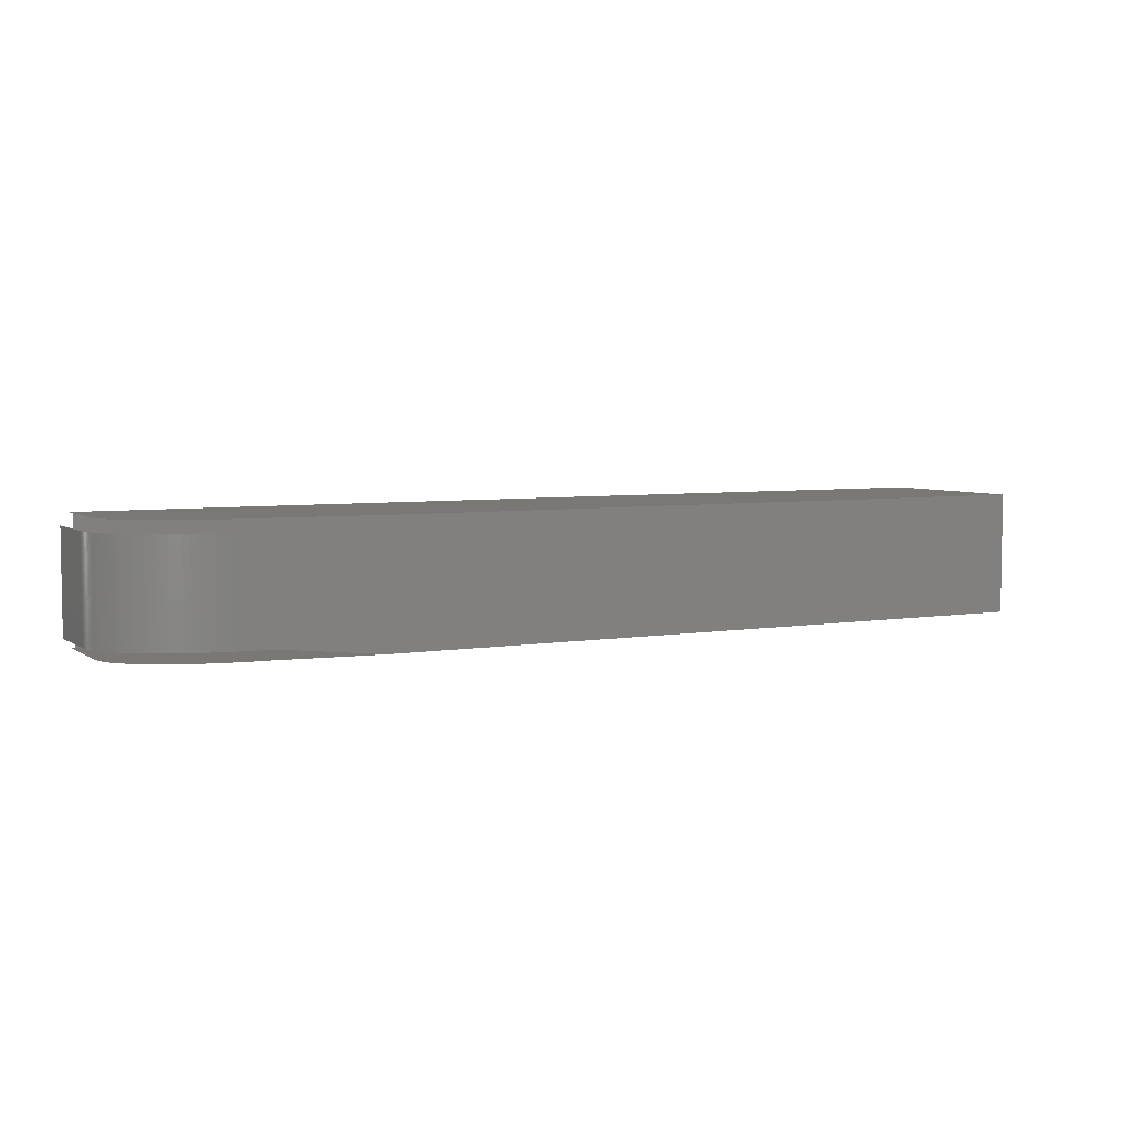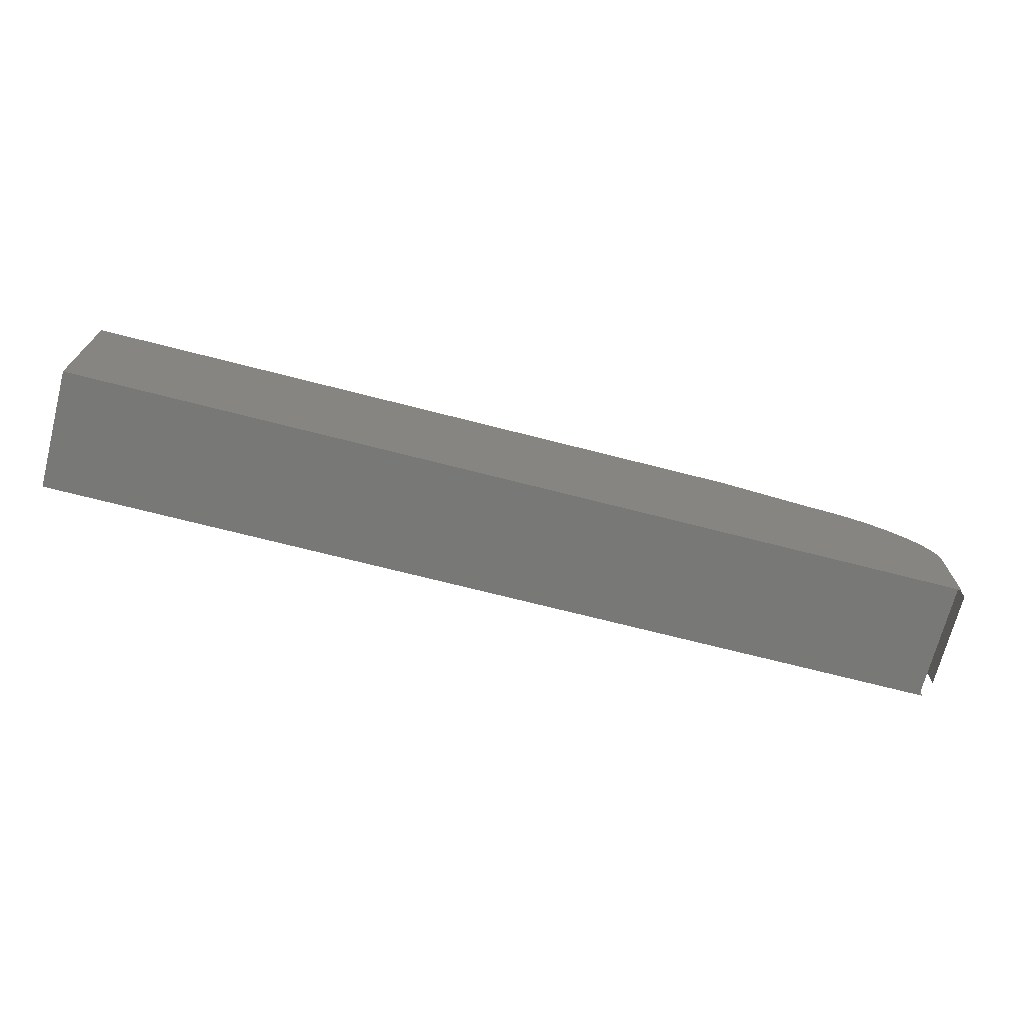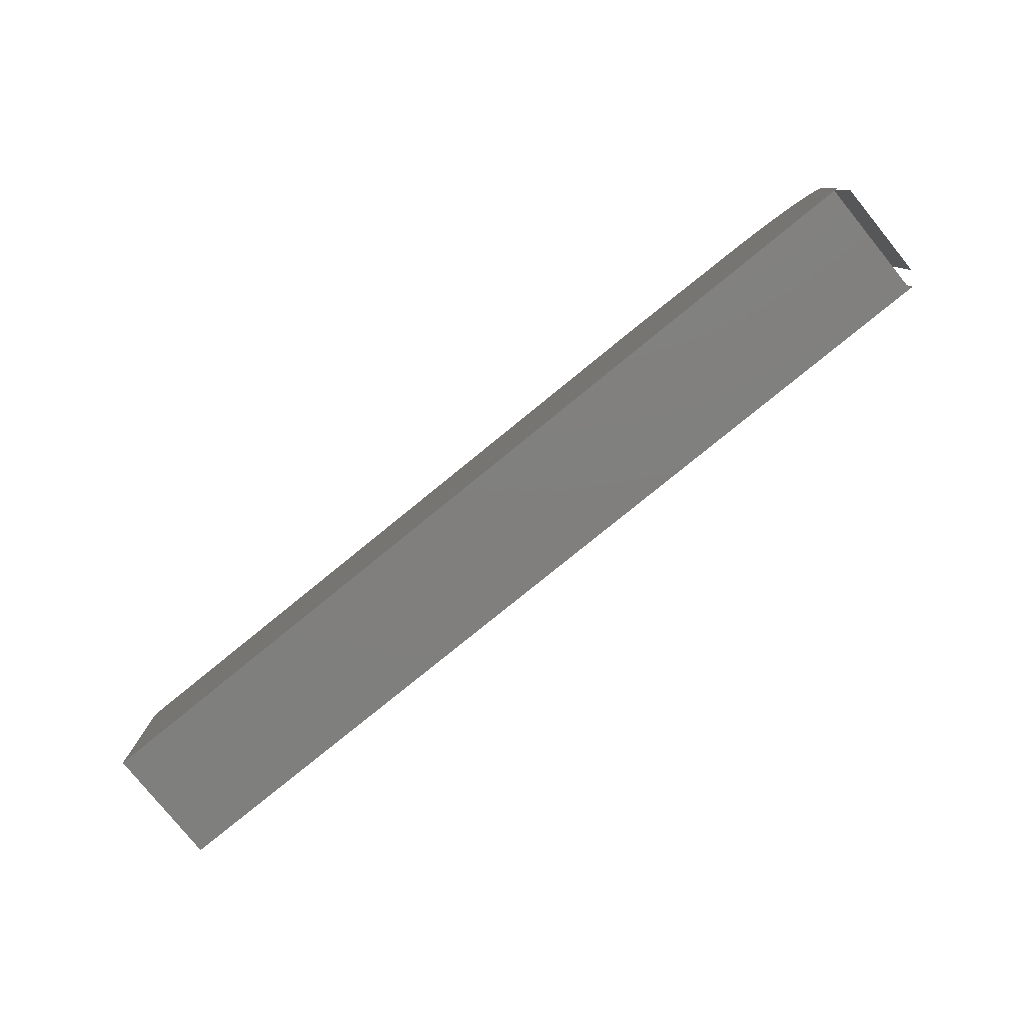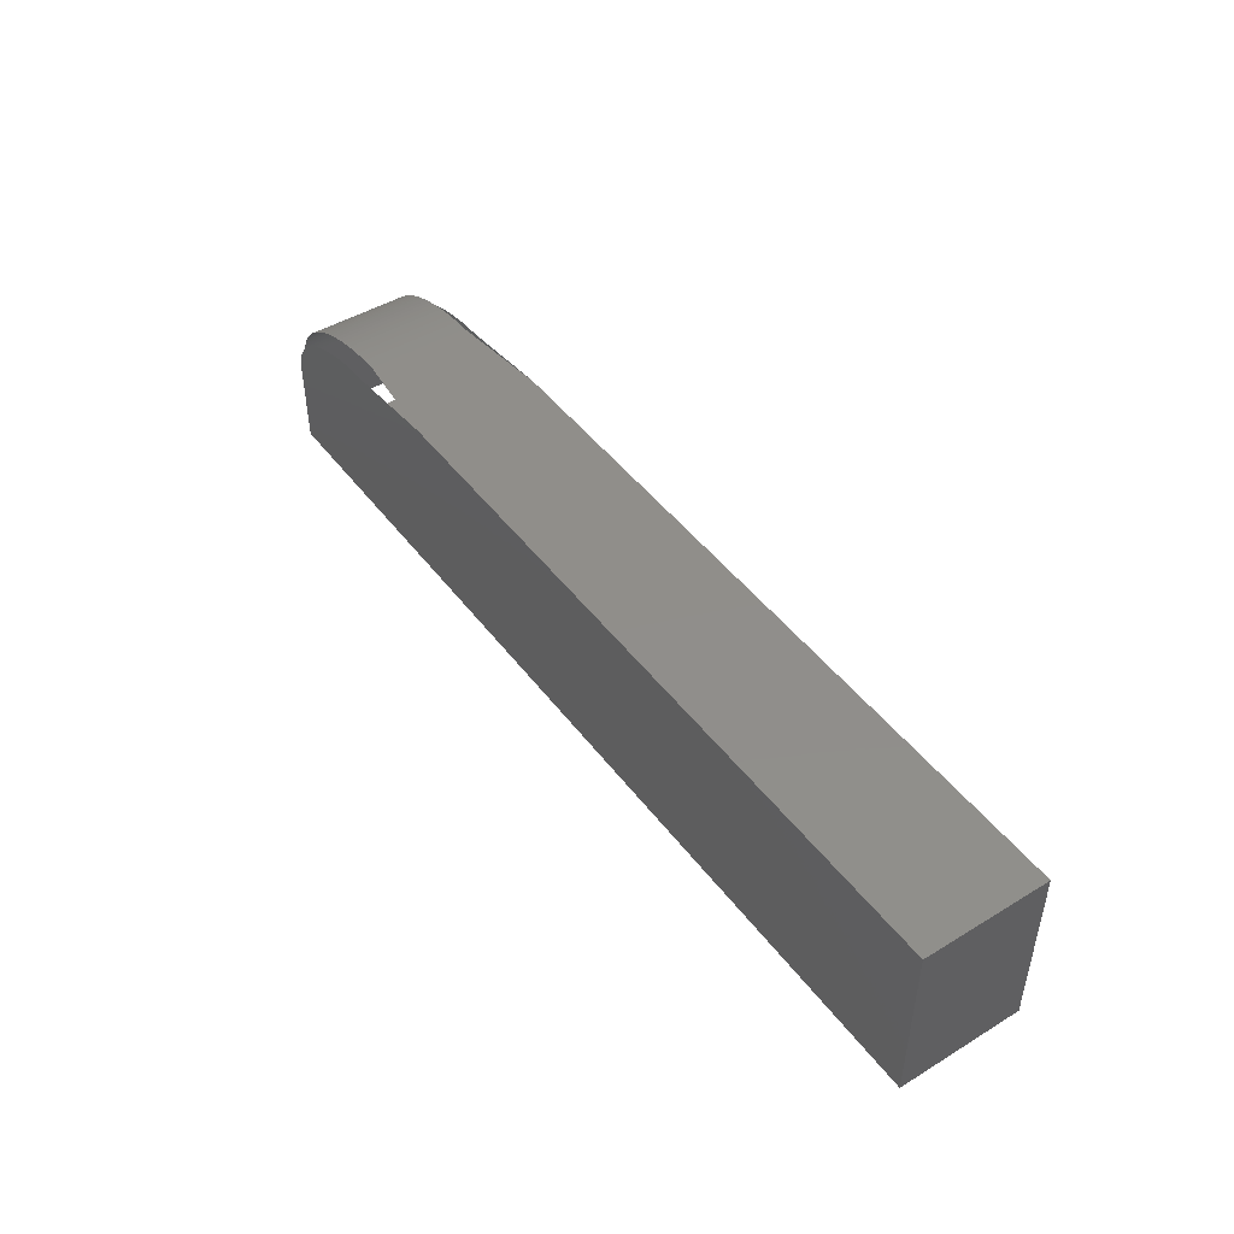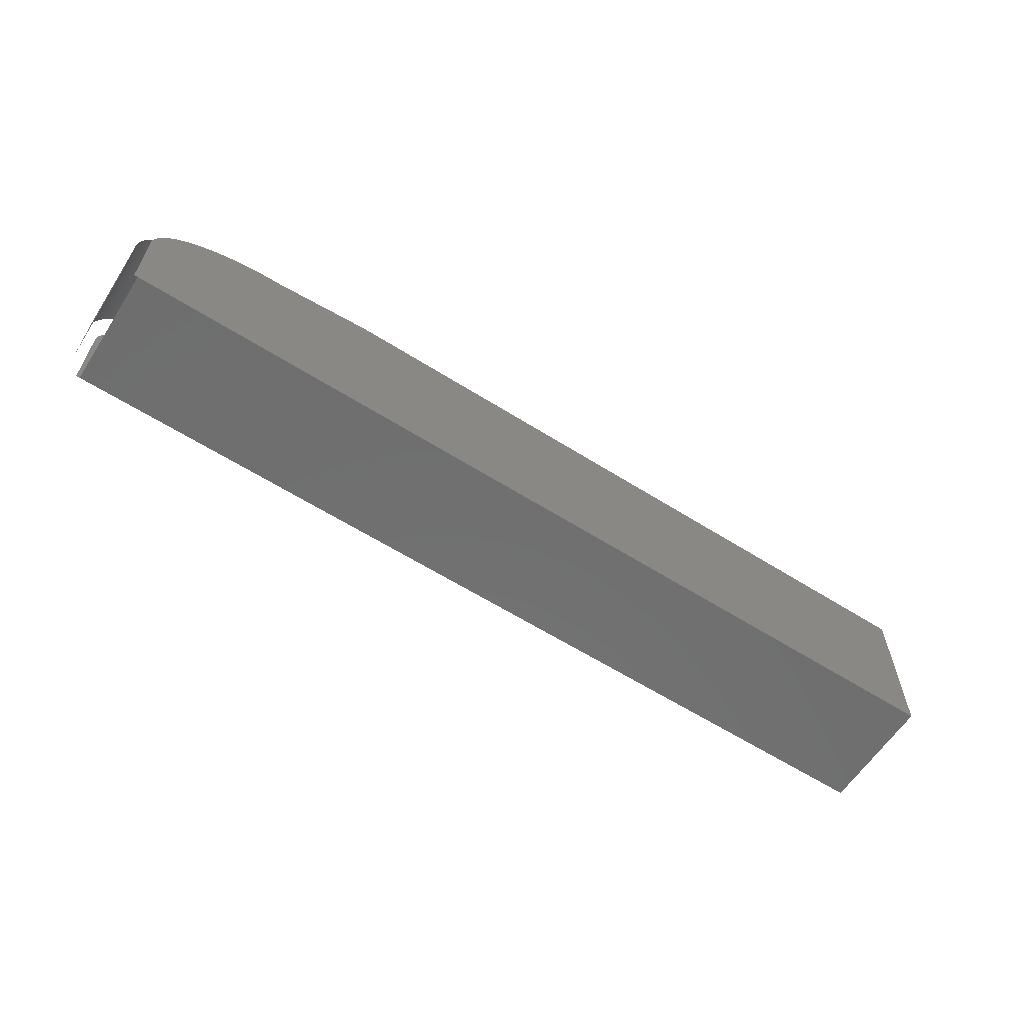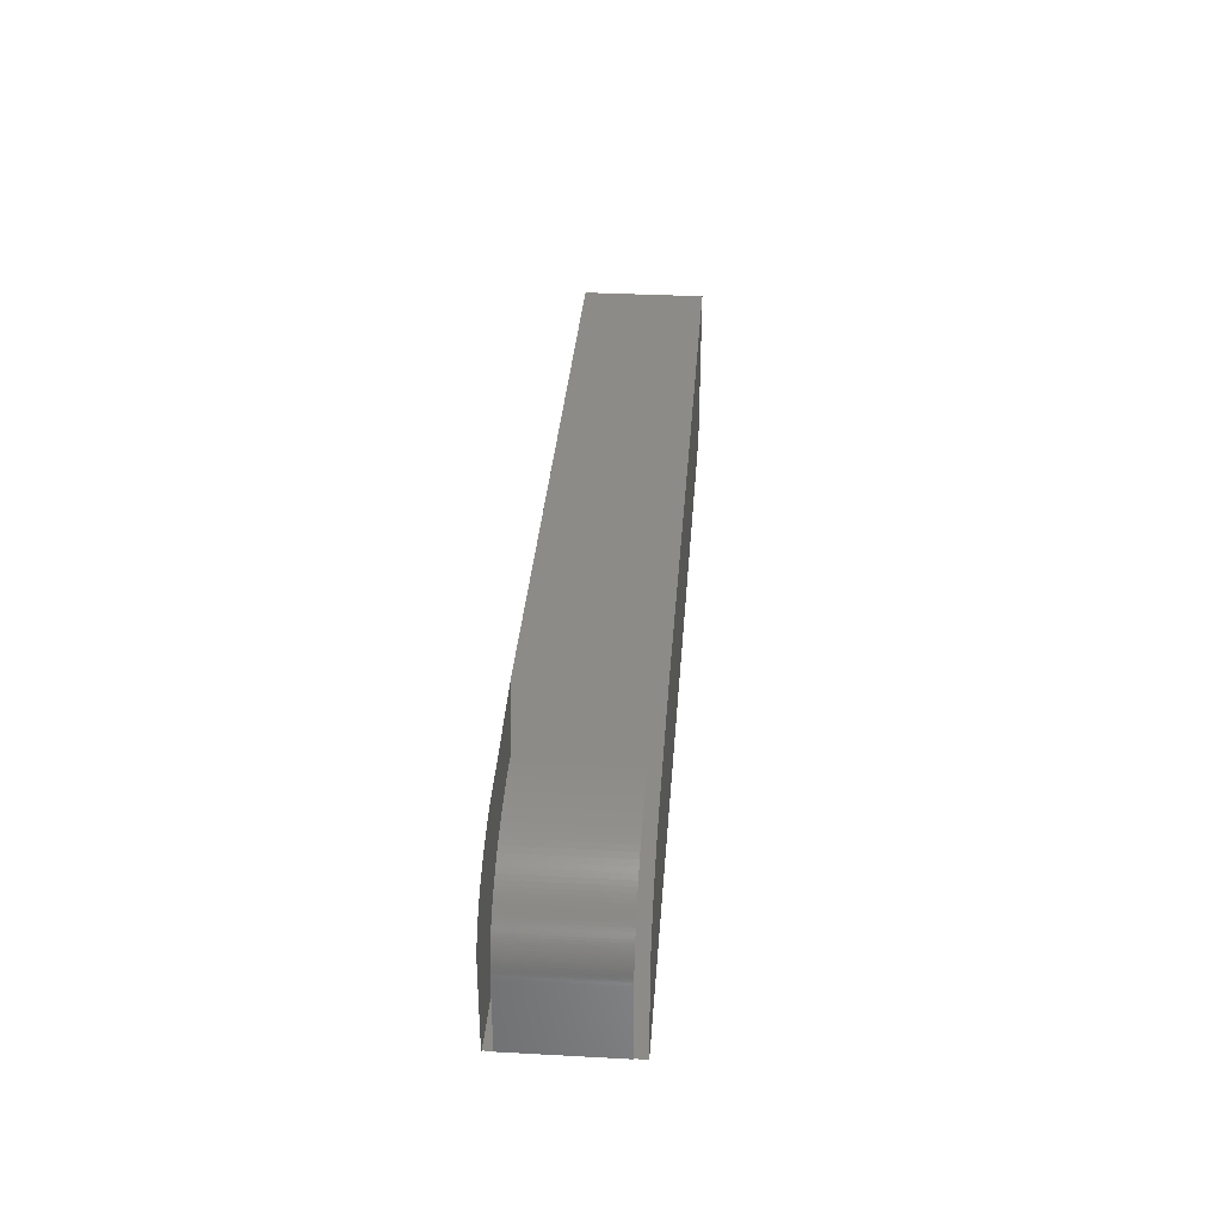
<metadata>
{"format":"stl","ext":"stl","renderer":"f3d","projection":"perspective","resolution":1024,"background":"white","views":[{"elev":5.3,"azim":-27.8,"up":"+Y"},{"elev":-70.5,"azim":165.6,"up":"+Z"},{"elev":-79.5,"azim":-140.9,"up":"+Z"},{"elev":46.1,"azim":55.2,"up":"+Z"},{"elev":-61.0,"azim":-32.8,"up":"+Z"},{"elev":33.9,"azim":-85.8,"up":"+Z"}]}
</metadata>
<code>
# stl→obj: 249 verts, 251 faces
v -2.476 0.1334 0.2285
v -2.476 -0.1334 0.2285
v -2.476 -0.1334 0.233
v -2.476 0.1334 0.233
v -2.476 -0.1334 0.2375
v -2.476 0.1334 0.2375
v -2.476 -0.1334 0.2421
v -2.476 0.1334 0.2421
v -2.475 -0.1334 0.2466
v -2.475 0.1334 0.2466
v -2.474 -0.1334 0.2512
v -2.474 0.1334 0.2512
v -2.474 -0.1334 0.2558
v -2.474 0.1334 0.2558
v -2.473 -0.1334 0.2605
v -2.473 0.1334 0.2605
v -2.471 -0.1334 0.2652
v -2.471 0.1334 0.2652
v -2.47 -0.1334 0.2699
v -2.47 0.1334 0.2699
v -2.468 -0.1334 0.2747
v -2.468 0.1334 0.2747
v -2.466 -0.1334 0.2795
v -2.466 0.1334 0.2795
v -2.464 -0.1334 0.2844
v -2.464 0.1334 0.2844
v -2.462 -0.1334 0.2893
v -2.462 0.1334 0.2893
v -2.459 -0.1334 0.2944
v -2.459 0.1334 0.2944
v -2.457 -0.1334 0.2995
v -2.457 0.1334 0.2995
v -2.453 -0.1334 0.3046
v -2.453 0.1334 0.3046
v -2.45 -0.1334 0.3099
v -2.45 0.1334 0.3099
v -2.446 -0.1334 0.3153
v -2.446 0.1334 0.3153
v -2.442 -0.1334 0.3207
v -2.442 0.1334 0.3207
v -2.438 -0.1334 0.3262
v -2.438 0.1334 0.3262
v -2.433 -0.1334 0.3319
v -2.433 0.1334 0.3319
v -2.427 -0.1334 0.3376
v -2.427 0.1334 0.3376
v -2.422 -0.1334 0.3435
v -2.422 0.1334 0.3435
v -2.415 -0.1334 0.3494
v -2.415 0.1334 0.3494
v -2.408 -0.1334 0.3554
v -2.408 0.1334 0.3554
v -2.401 -0.1334 0.3615
v -2.401 0.1334 0.3615
v -2.393 -0.1334 0.3677
v -2.393 0.1334 0.3677
v -2.384 -0.1334 0.3739
v -2.384 0.1334 0.3739
v -2.374 -0.1334 0.3802
v -2.374 0.1334 0.3802
v -2.363 -0.1334 0.3865
v -2.363 0.1334 0.3865
v -2.352 -0.1334 0.3928
v -2.352 0.1334 0.3928
v -2.34 -0.1334 0.3991
v -2.34 0.1334 0.3991
v -2.327 -0.1334 0.4052
v -2.327 0.1334 0.4052
v -2.312 -0.1334 0.4113
v -2.312 0.1334 0.4113
v -2.297 -0.1334 0.4171
v -2.297 0.1334 0.4171
v -2.281 -0.1334 0.4227
v -2.281 0.1334 0.4227
v -2.264 -0.1334 0.428
v -2.264 0.1334 0.428
v -2.246 -0.1334 0.4328
v -2.246 0.1334 0.4328
v -2.227 -0.1334 0.4371
v -2.227 0.1334 0.4371
v -2.209 -0.1334 0.4408
v -2.209 0.1334 0.4408
v -2.19 -0.1334 0.4439
v -2.19 0.1334 0.4439
v -2.171 -0.1334 0.4464
v -2.171 0.1334 0.4464
v -2.151 -0.1334 0.4484
v -2.151 0.1334 0.4484
v -2.132 -0.1334 0.4498
v -2.132 0.1334 0.4498
v -2.112 -0.1334 0.4506
v -2.112 0.1334 0.4506
v -2.095 -0.1334 0.4508
v -2.095 0.1334 0.4508
v -2.476 -0.1334 0.03821
v -2.476 0.1334 0.03821
v -2.438 0.1619 0
v 0 0.1619 0
v -2.438 -0.1619 0
v 0 -0.1619 0
v 0 0.1619 0.4508
v 0 -0.1619 0.4508
v -1.829 0.1619 0.4508
v -2.095 0.1619 0.4223
v -2.447 0.1619 0.0009624
v -2.448 0.1619 0.001255
v -2.448 0.1619 0.2285
v -2.122 0.1619 0.4217
v -2.111 0.1619 0.4221
v -2.1 0.1619 0.4223
v -2.444 0.1619 0.2559
v -2.443 0.1619 0.2593
v -2.366 0.1619 0.3511
v -2.442 0.1619 0.2628
v -2.441 0.1619 0.2653
v -2.373 0.1619 0.3468
v -2.443 0.1619 0.0003151
v -2.444 0.1619 0.000492
v -2.446 0.1619 0.0007078
v -2.439 0.1619 1.972e-05
v -2.441 0.1619 7.886e-05
v -2.442 0.1619 0.0001774
v -2.156 0.1619 0.4193
v -2.145 0.1619 0.4203
v -2.134 0.1619 0.4211
v -2.447 0.1619 0.2456
v -2.446 0.1619 0.2491
v -2.445 0.1619 0.2525
v -2.39 0.1619 0.3332
v -2.385 0.1619 0.3378
v -2.379 0.1619 0.3423
v -2.189 0.1619 0.4151
v -2.178 0.1619 0.4167
v -2.167 0.1619 0.4181
v -2.448 0.1619 0.2354
v -2.447 0.1619 0.2388
v -2.447 0.1619 0.2422
v -2.437 0.1619 0.276
v -2.435 0.1619 0.2797
v -2.396 0.1619 0.3285
v -2.438 0.1619 0.2724
v -2.448 0.1619 0.2319
v -2.222 0.1619 0.4091
v -2.211 0.1619 0.4113
v -2.2 0.1619 0.4133
v -2.44 0.1619 0.2688
v -2.418 0.1619 0.3051
v -2.415 0.1619 0.3094
v -2.411 0.1619 0.3139
v -2.43 0.1619 0.2877
v -2.428 0.1619 0.292
v -2.433 0.1619 0.2835
v -2.425 0.1619 0.2962
v -2.422 0.1619 0.3004
v -2.406 0.1619 0.3188
v -2.401 0.1619 0.3237
v -2.282 0.1619 0.3923
v -2.273 0.1619 0.3955
v -2.263 0.1619 0.3985
v -2.254 0.1619 0.4012
v -2.243 0.1619 0.404
v -2.233 0.1619 0.4067
v -2.309 0.1619 0.3818
v -2.3 0.1619 0.3855
v -2.291 0.1619 0.389
v -2.334 0.1619 0.37
v -2.326 0.1619 0.3741
v -2.318 0.1619 0.378
v -2.358 0.1619 0.3567
v -2.35 0.1619 0.3613
v -2.342 0.1619 0.3657
v -2.365 0.1619 0.352
v -1.829 -0.1619 0.4508
v -2.446 -0.1619 0.0007078
v -2.448 -0.1619 0.2285
v -2.447 -0.1619 0.0009624
v -2.448 -0.1619 0.001255
v -2.444 -0.1619 0.000492
v -2.443 -0.1619 0.0003151
v -2.442 -0.1619 0.0001774
v -2.095 -0.1619 0.4223
v -2.106 -0.1619 0.4222
v -2.254 -0.1619 0.4012
v -2.262 -0.1619 0.3987
v -2.27 -0.1619 0.3962
v -2.279 -0.1619 0.3935
v -2.117 -0.1619 0.4219
v -2.128 -0.1619 0.4215
v -2.139 -0.1619 0.4208
v -2.439 -0.1619 1.972e-05
v -2.441 -0.1619 7.886e-05
v -2.287 -0.1619 0.3906
v -2.441 -0.1619 0.2653
v -2.295 -0.1619 0.3877
v -2.441 -0.1619 0.2661
v -2.149 -0.1619 0.42
v -2.16 -0.1619 0.419
v -2.17 -0.1619 0.4178
v -2.442 -0.1619 0.262
v -2.443 -0.1619 0.2588
v -2.444 -0.1619 0.2556
v -2.181 -0.1619 0.4164
v -2.191 -0.1619 0.4148
v -2.201 -0.1619 0.4131
v -2.445 -0.1619 0.2523
v -2.446 -0.1619 0.2492
v -2.446 -0.1619 0.246
v -2.212 -0.1619 0.4112
v -2.222 -0.1619 0.4091
v -2.232 -0.1619 0.4068
v -2.31 -0.1619 0.3814
v -2.318 -0.1619 0.378
v -2.418 -0.1619 0.3051
v -2.325 -0.1619 0.3745
v -2.421 -0.1619 0.3015
v -2.424 -0.1619 0.2979
v -2.426 -0.1619 0.2943
v -2.242 -0.1619 0.4044
v -2.252 -0.1619 0.4017
v -2.365 -0.1619 0.352
v -2.417 -0.1619 0.307
v -2.371 -0.1619 0.3483
v -2.447 -0.1619 0.2428
v -2.447 -0.1619 0.2396
v -2.448 -0.1619 0.2364
v -2.448 -0.1619 0.2333
v -2.448 -0.1619 0.2301
v -2.428 -0.1619 0.2908
v -2.431 -0.1619 0.2872
v -2.433 -0.1619 0.2837
v -2.332 -0.1619 0.3709
v -2.34 -0.1619 0.3672
v -2.347 -0.1619 0.3633
v -2.376 -0.1619 0.3445
v -2.381 -0.1619 0.3406
v -2.386 -0.1619 0.3366
v -2.353 -0.1619 0.3593
v -2.36 -0.1619 0.3552
v -2.435 -0.1619 0.2801
v -2.436 -0.1619 0.2766
v -2.438 -0.1619 0.2731
v -2.391 -0.1619 0.3326
v -2.396 -0.1619 0.3284
v -2.401 -0.1619 0.3242
v -2.302 -0.1619 0.3846
v -2.44 -0.1619 0.2696
v -2.405 -0.1619 0.3199
v -2.409 -0.1619 0.3156
v -2.413 -0.1619 0.3113
f 1 2 3
f 1 3 4
f 4 3 5
f 4 5 6
f 6 5 7
f 6 7 8
f 8 7 9
f 8 9 10
f 10 9 11
f 10 11 12
f 12 11 13
f 12 13 14
f 14 13 15
f 14 15 16
f 16 15 17
f 16 17 18
f 18 17 19
f 18 19 20
f 20 19 21
f 20 21 22
f 22 21 23
f 22 23 24
f 24 23 25
f 24 25 26
f 26 25 27
f 26 27 28
f 28 27 29
f 28 29 30
f 30 29 31
f 30 31 32
f 32 31 33
f 32 33 34
f 34 33 35
f 34 35 36
f 36 35 37
f 36 37 38
f 38 37 39
f 38 39 40
f 40 39 41
f 40 41 42
f 42 41 43
f 42 43 44
f 44 43 45
f 44 45 46
f 46 45 47
f 46 47 48
f 48 47 49
f 48 49 50
f 50 49 51
f 50 51 52
f 52 51 53
f 52 53 54
f 54 53 55
f 54 55 56
f 56 55 57
f 56 57 58
f 58 57 59
f 58 59 60
f 60 59 61
f 60 61 62
f 62 61 63
f 62 63 64
f 64 63 65
f 64 65 66
f 66 65 67
f 66 67 68
f 68 67 69
f 68 69 70
f 70 69 71
f 70 71 72
f 72 71 73
f 72 73 74
f 74 73 75
f 74 75 76
f 76 75 77
f 76 77 78
f 78 77 79
f 78 79 80
f 80 79 81
f 80 81 82
f 82 81 83
f 82 83 84
f 84 83 85
f 84 85 86
f 86 85 87
f 86 87 88
f 88 87 89
f 88 89 90
f 90 89 91
f 90 91 92
f 92 91 93
f 92 93 94
f 95 2 96
f 96 2 1
f 97 98 99
f 99 98 100
f 98 101 100
f 100 101 102
f 101 98 103
f 103 98 97
f 103 97 104
f 105 106 107
f 108 109 97
f 97 109 110
f 97 110 104
f 111 112 113
f 112 114 113
f 113 114 115
f 113 115 116
f 117 118 113
f 113 118 119
f 113 119 105
f 120 121 113
f 113 121 122
f 113 122 117
f 123 124 97
f 97 124 125
f 97 125 108
f 126 127 113
f 113 127 128
f 113 128 111
f 129 130 115
f 115 130 131
f 115 131 116
f 132 133 97
f 97 133 134
f 97 134 123
f 135 136 113
f 113 136 137
f 113 137 126
f 138 139 140
f 138 140 141
f 105 107 113
f 113 107 142
f 113 142 135
f 143 144 97
f 97 144 145
f 97 145 132
f 129 115 140
f 140 115 146
f 140 146 141
f 147 148 139
f 139 148 149
f 150 151 152
f 152 151 153
f 152 153 139
f 139 153 154
f 139 154 147
f 149 155 139
f 139 155 156
f 139 156 140
f 157 158 97
f 97 158 159
f 97 159 160
f 160 161 97
f 97 161 162
f 97 162 143
f 163 164 97
f 97 164 165
f 97 165 157
f 166 167 97
f 97 167 168
f 97 168 163
f 169 170 97
f 97 170 171
f 97 171 166
f 120 113 97
f 97 113 172
f 97 172 169
f 94 93 103
f 103 93 173
f 103 173 101
f 101 173 102
f 99 100 102
f 174 175 176
f 176 175 177
f 174 178 175
f 175 178 179
f 175 179 180
f 175 181 182
f 183 184 175
f 175 184 185
f 175 185 186
f 182 187 175
f 175 187 188
f 175 188 189
f 102 173 99
f 99 173 181
f 99 181 190
f 190 181 175
f 190 175 191
f 191 175 180
f 186 192 193
f 193 192 194
f 193 194 195
f 189 196 175
f 175 196 197
f 175 197 198
f 193 199 186
f 186 199 200
f 186 200 201
f 198 202 175
f 175 202 203
f 175 203 204
f 201 205 186
f 186 205 206
f 186 206 207
f 204 208 175
f 175 208 209
f 175 209 210
f 211 212 213
f 213 212 214
f 213 215 211
f 211 215 216
f 211 216 217
f 210 218 175
f 175 218 219
f 175 219 183
f 213 220 221
f 221 220 222
f 207 223 186
f 186 223 224
f 186 224 225
f 225 226 186
f 186 226 227
f 186 227 175
f 217 228 211
f 211 228 229
f 211 229 230
f 214 231 213
f 213 231 232
f 213 232 233
f 222 234 221
f 221 234 235
f 221 235 236
f 233 237 213
f 213 237 238
f 213 238 220
f 230 239 211
f 211 239 240
f 211 240 241
f 236 242 221
f 221 242 243
f 221 243 244
f 194 245 195
f 195 245 211
f 195 211 246
f 246 211 241
f 244 247 221
f 221 247 248
f 221 248 249

</code>
